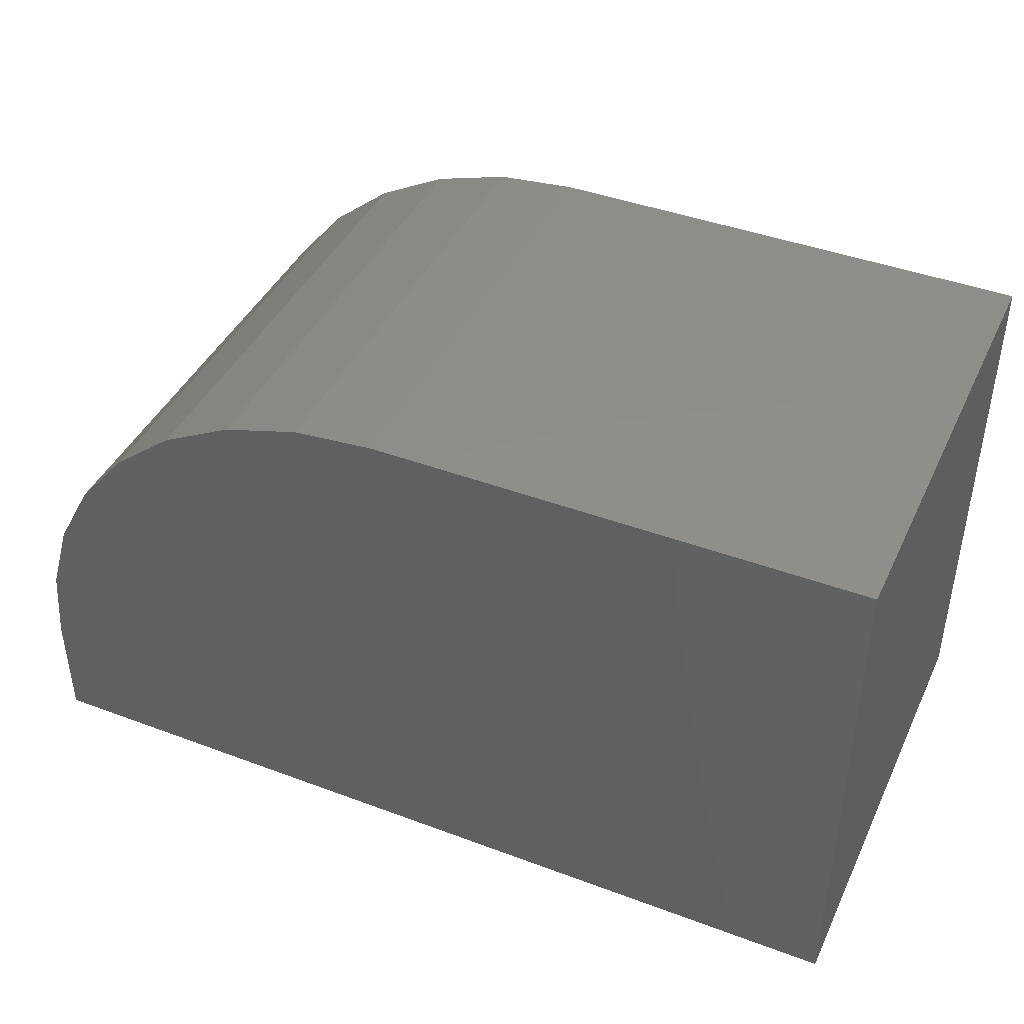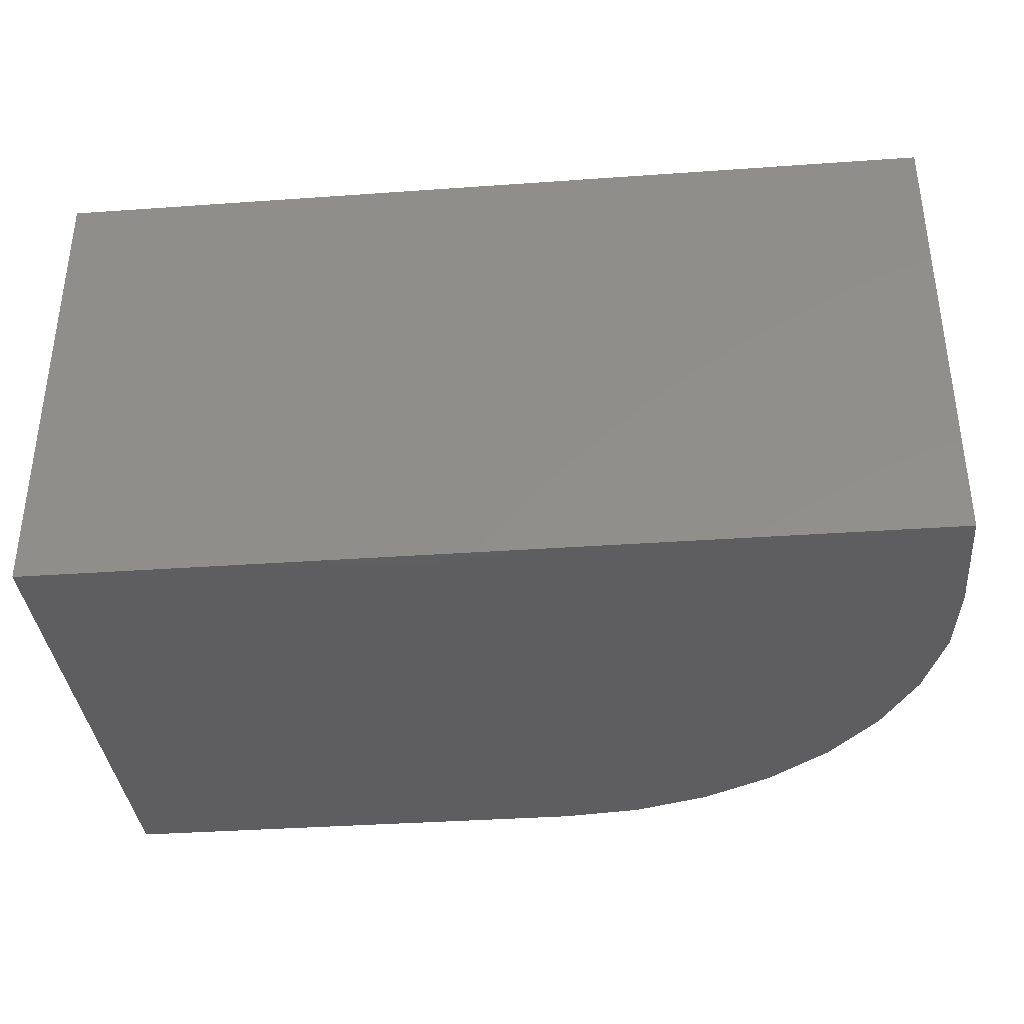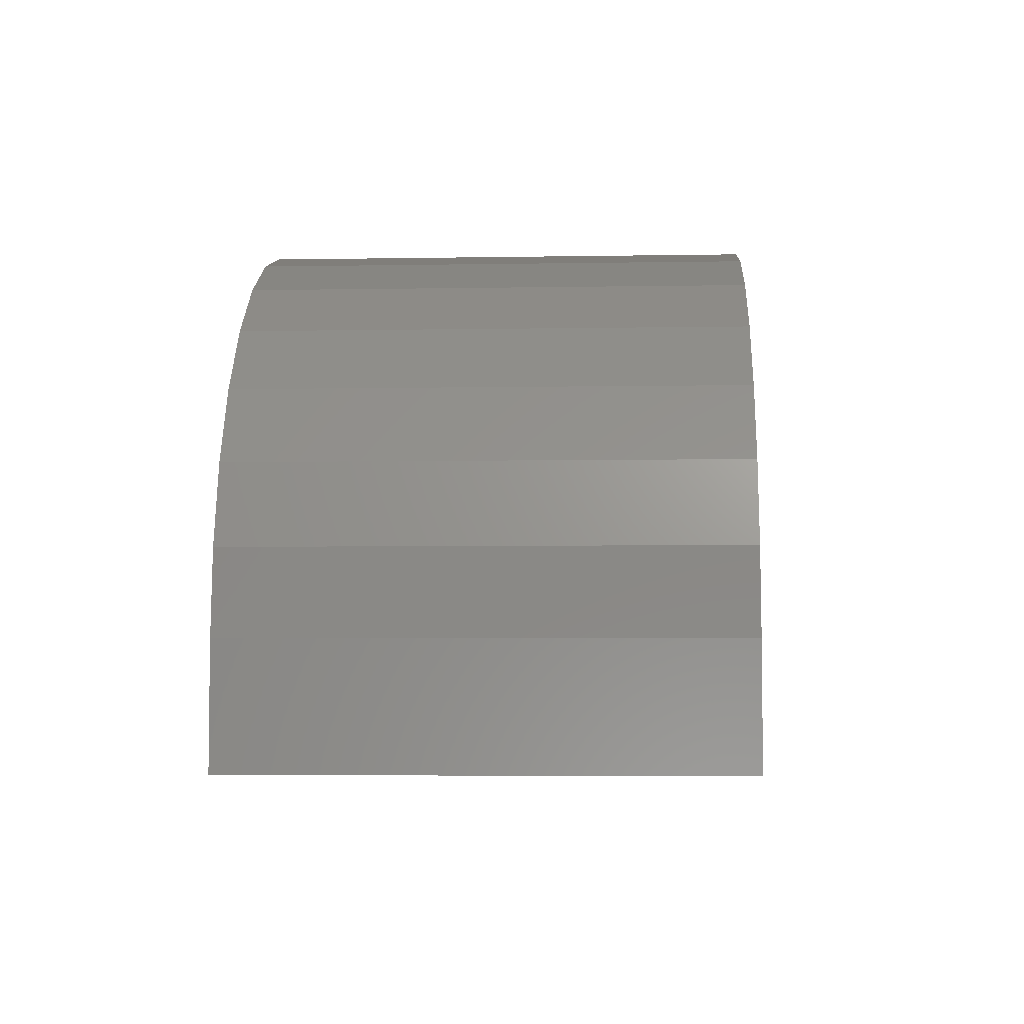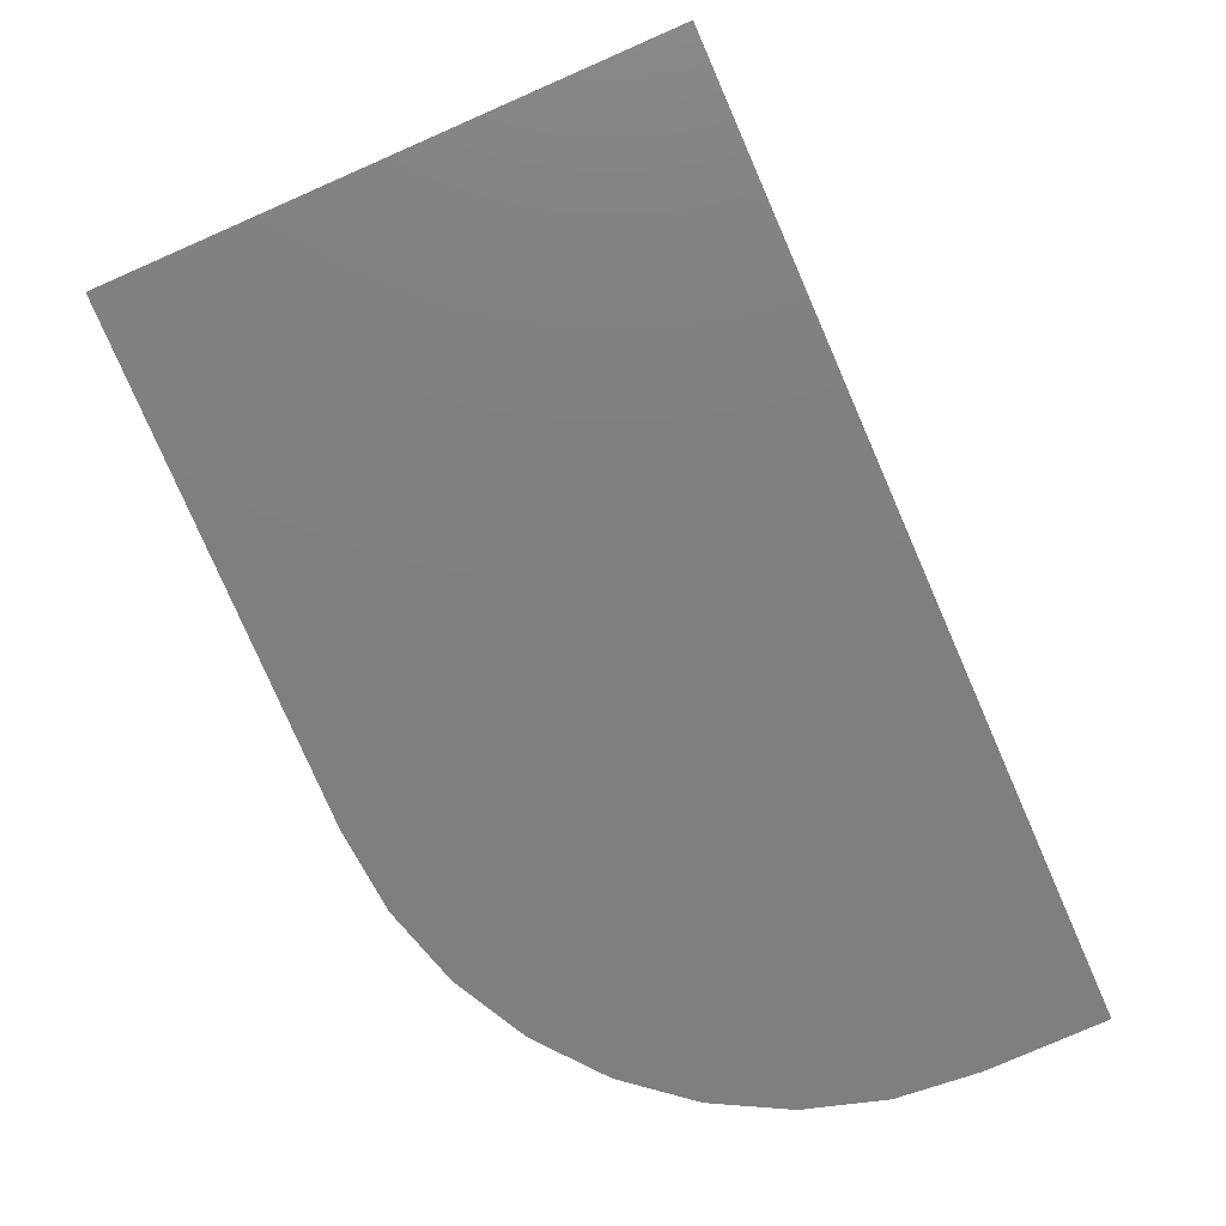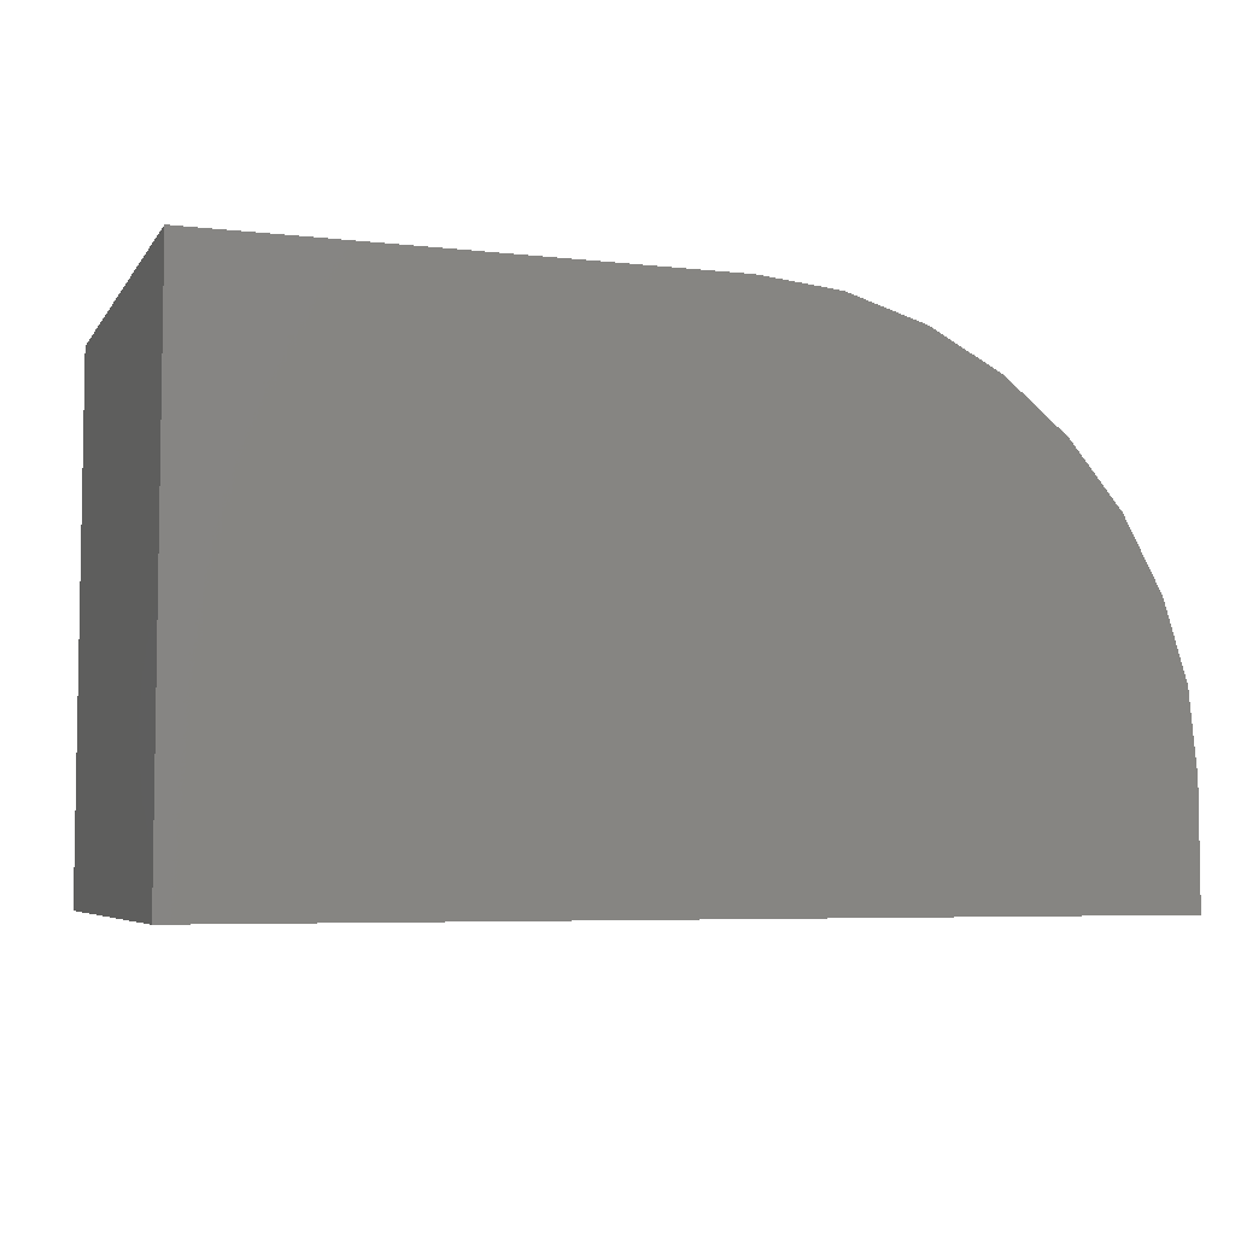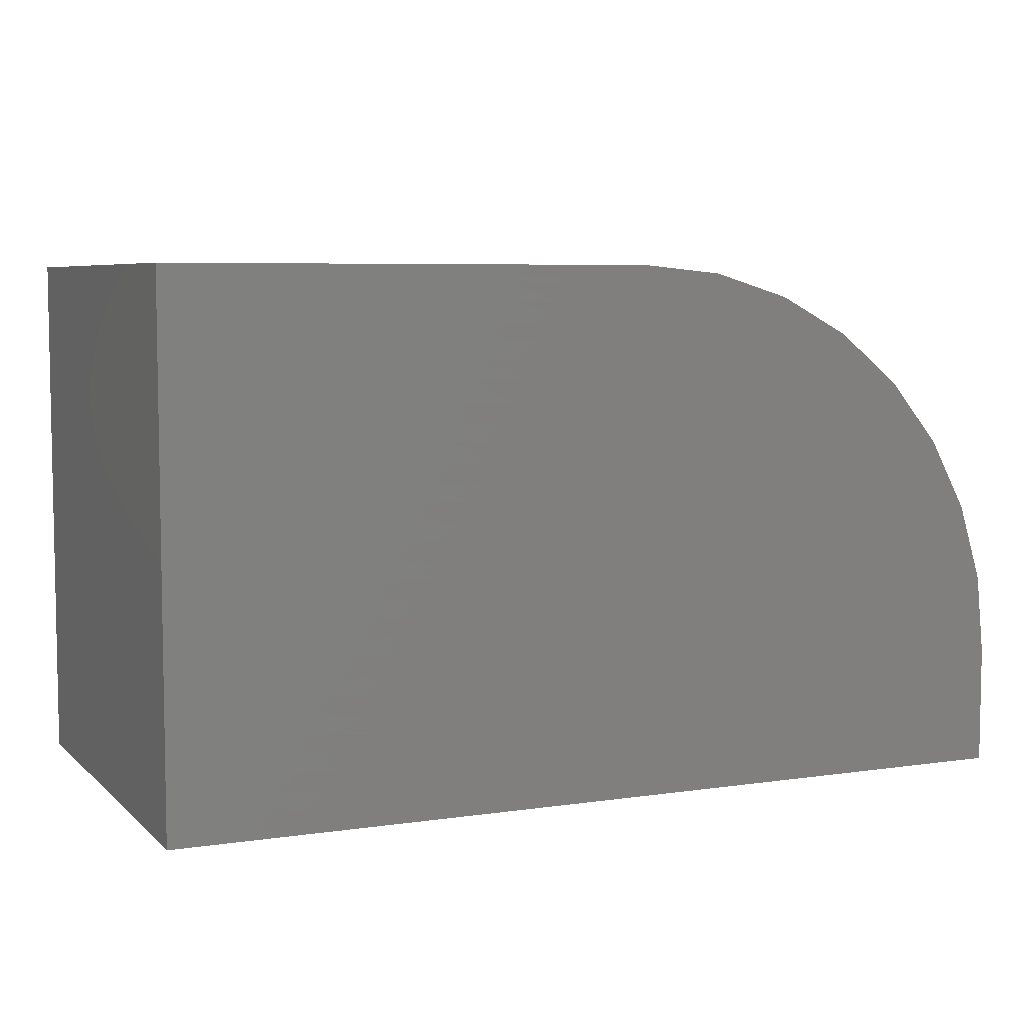
<metadata>
{"format":"stl","ext":"stl","renderer":"f3d","projection":"perspective","resolution":1024,"background":"white","views":[{"elev":42.4,"azim":-155.9,"up":"+Y"},{"elev":-36.2,"azim":5.3,"up":"+Z"},{"elev":-4.8,"azim":93.1,"up":"+Y"},{"elev":-79.5,"azim":-66.4,"up":"+Z"},{"elev":-5.5,"azim":-19.3,"up":"+Y"},{"elev":6.3,"azim":-24.0,"up":"+Y"}]}
</metadata>
<code>
# stl→obj: 24 verts, 44 faces
v 0 0.4421 0.3984
v 0 0 0.3984
v 0.75 0 0.3984
v 0.75 0.09836 0.3984
v 0.7434 0.1654 0.3984
v 0.7238 0.2299 0.3984
v 0.6921 0.2893 0.3984
v 0.6493 0.3414 0.3984
v 0.5972 0.3842 0.3984
v 0.5378 0.4159 0.3984
v 0.4733 0.4355 0.3984
v 0.4062 0.4421 0.3984
v 0 0.4421 0
v 0.4062 0.4421 0
v 0.4733 0.4355 0
v 0.5378 0.4159 0
v 0.5972 0.3842 0
v 0.6493 0.3414 0
v 0.6921 0.2893 0
v 0.7238 0.2299 0
v 0.7434 0.1654 0
v 0.75 0.09836 0
v 0.75 0 0
v 0 0 0
f 1 2 3
f 1 3 4
f 1 4 5
f 1 5 6
f 1 6 7
f 1 7 8
f 1 8 9
f 1 9 10
f 1 10 11
f 1 11 12
f 13 14 15
f 13 15 16
f 13 16 17
f 13 17 18
f 13 18 19
f 13 19 20
f 13 20 21
f 13 21 22
f 13 22 23
f 13 23 24
f 12 14 1
f 1 14 13
f 3 23 4
f 4 23 22
f 14 12 15
f 15 12 11
f 15 11 16
f 16 11 10
f 16 10 17
f 17 10 9
f 17 9 18
f 18 9 8
f 18 8 19
f 19 8 7
f 19 7 20
f 20 7 6
f 20 6 21
f 21 6 5
f 21 5 22
f 22 5 4
f 1 13 2
f 2 13 24
f 2 24 3
f 3 24 23

</code>
